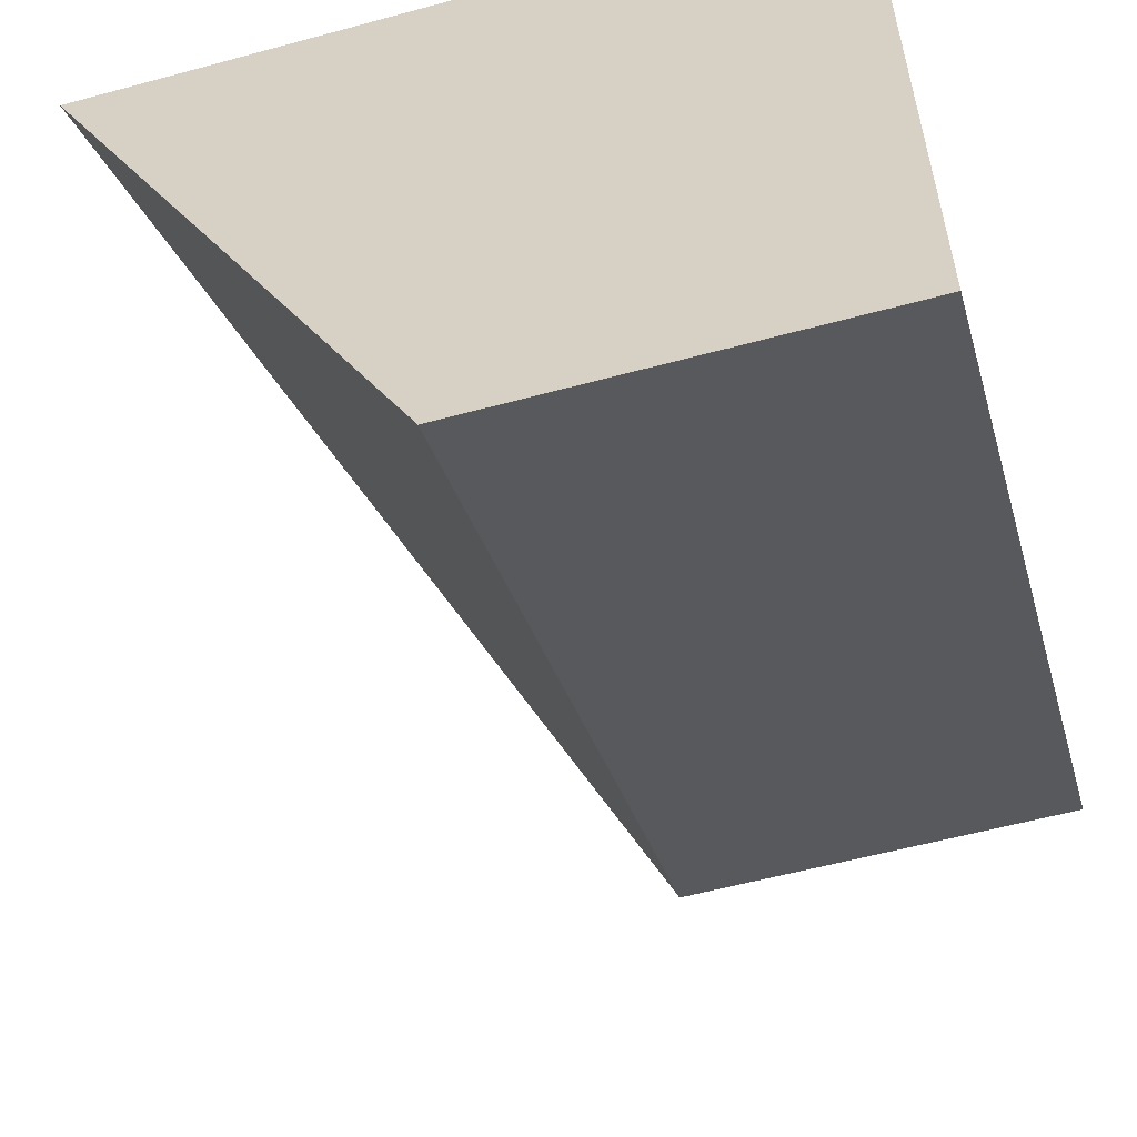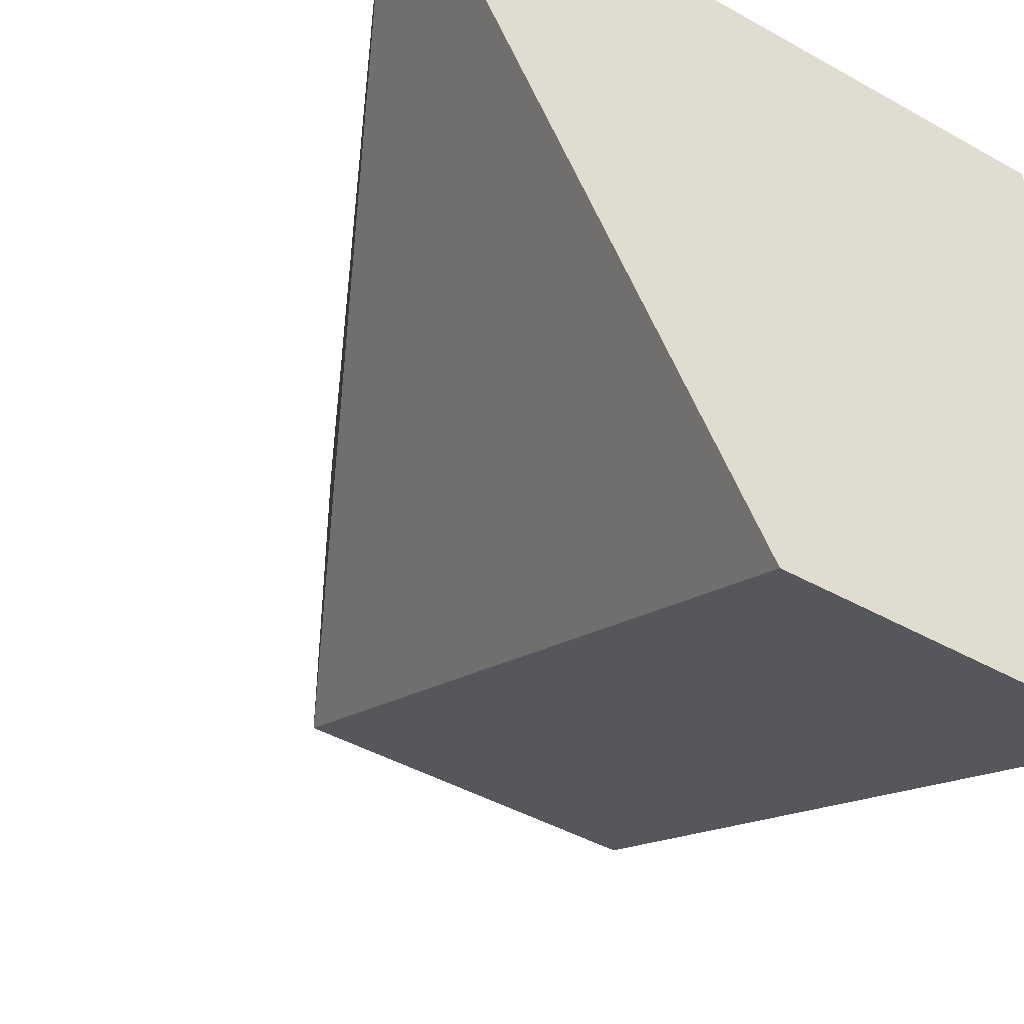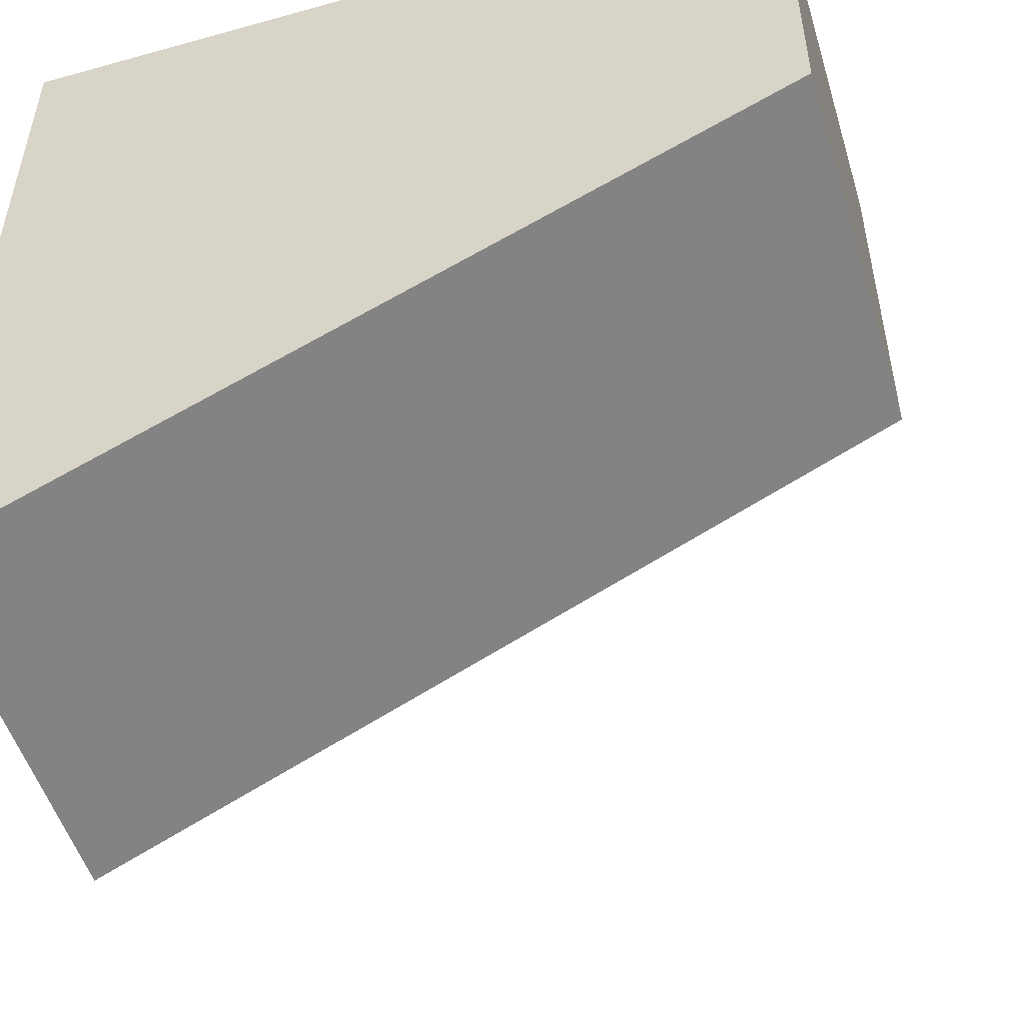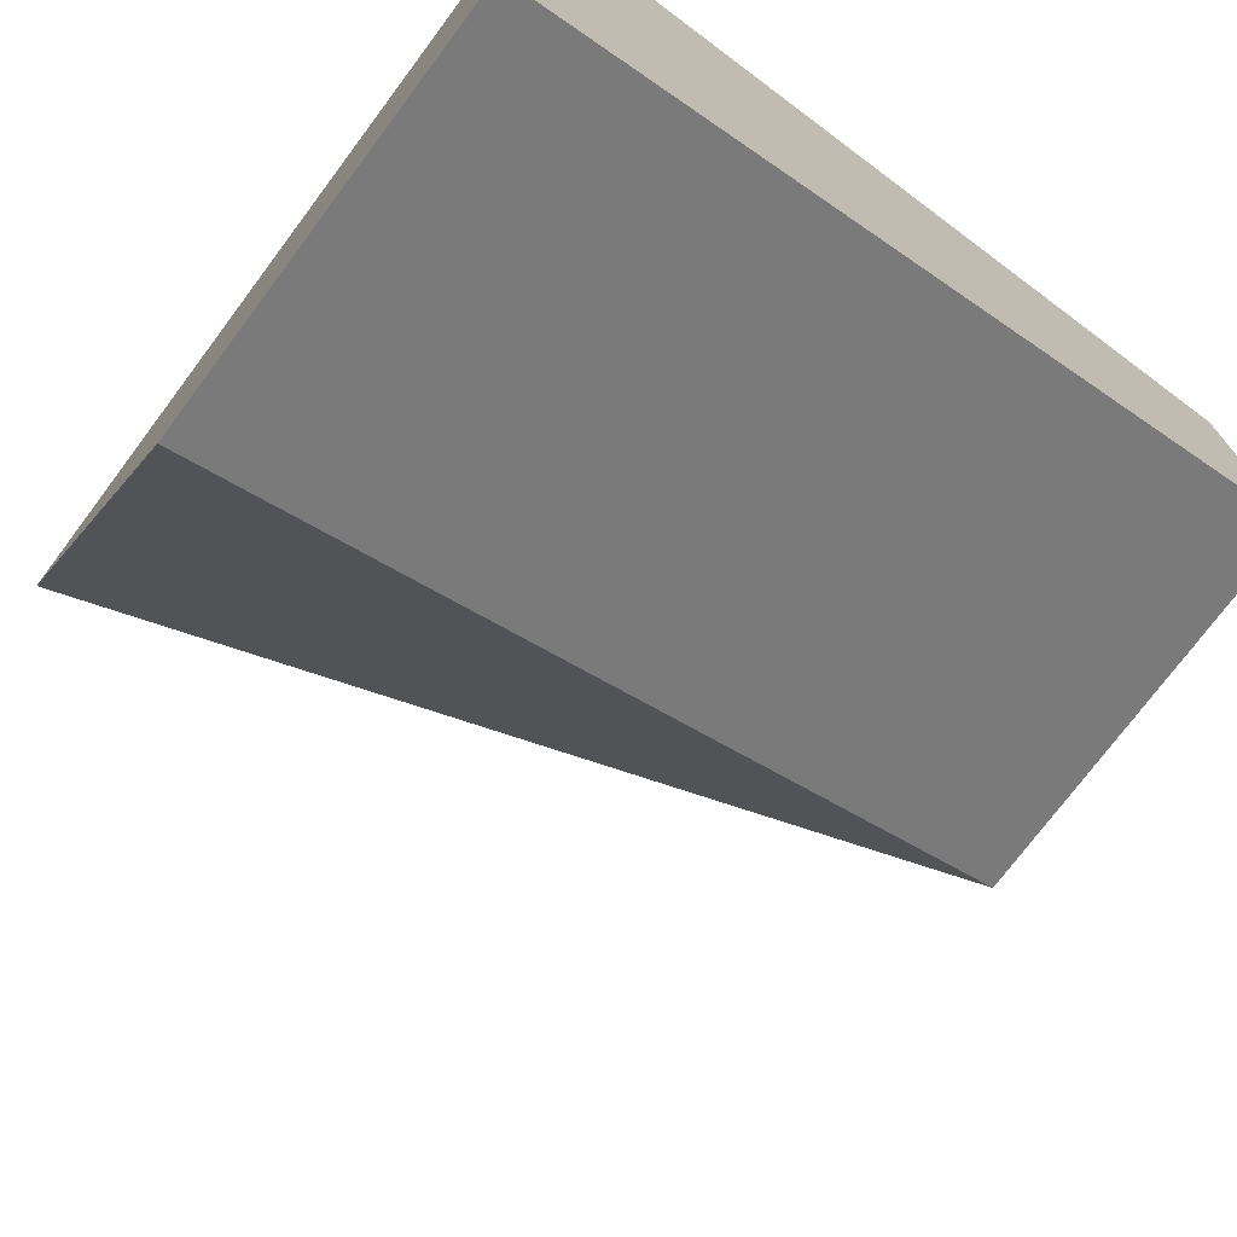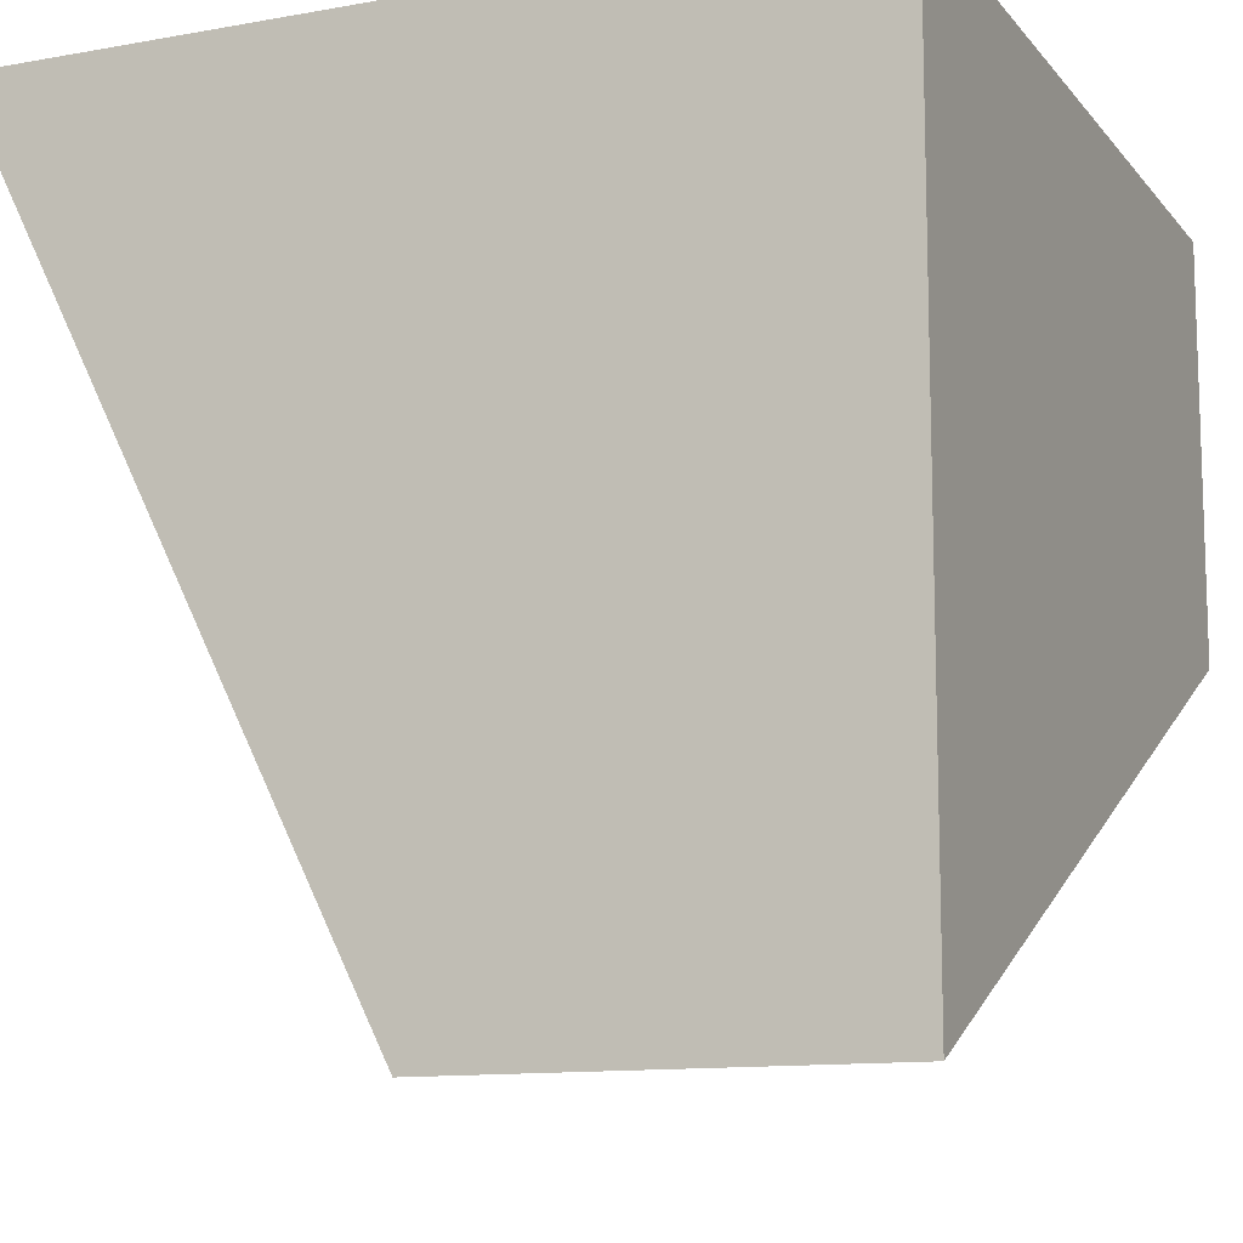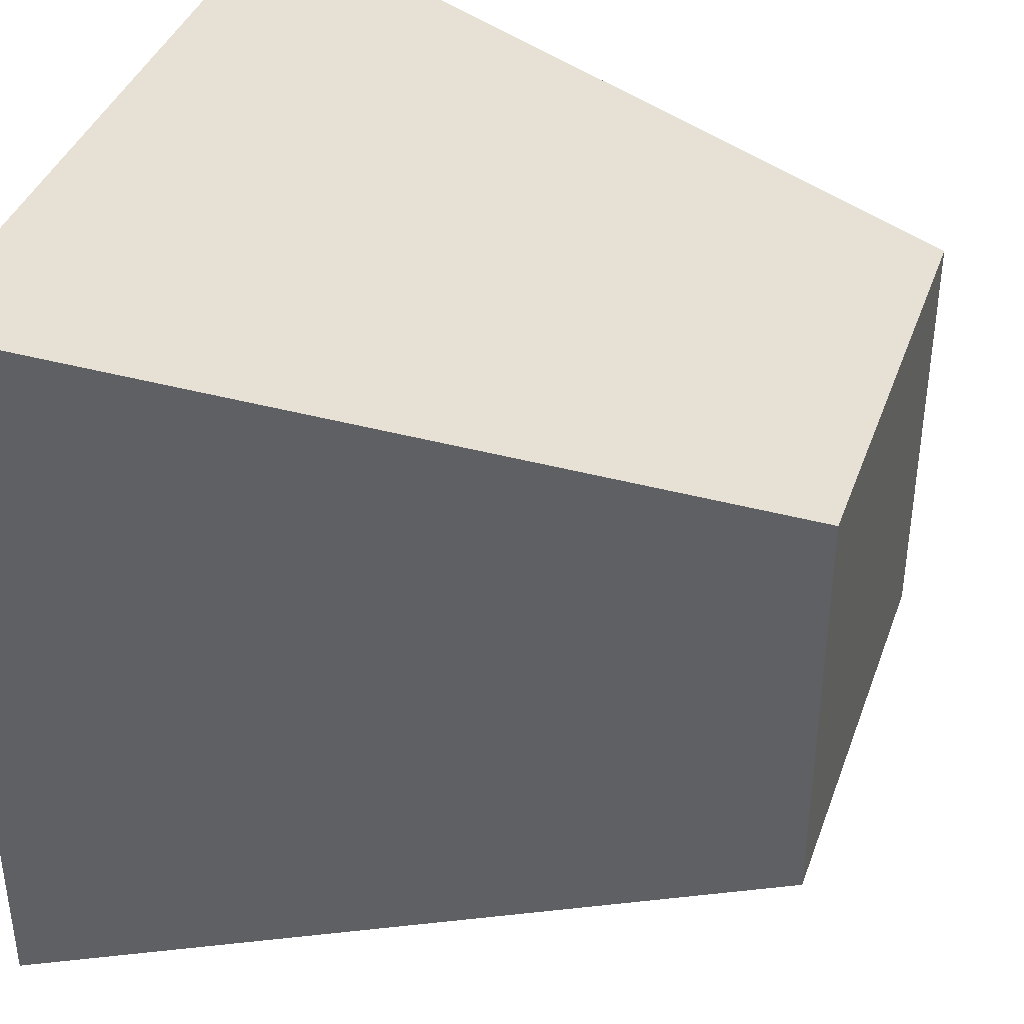
<metadata>
{"format":"obj","ext":"obj","renderer":"f3d","projection":"perspective","resolution":1024,"background":"white","views":[{"elev":-56.9,"azim":-74.2,"up":"+Z"},{"elev":-45.0,"azim":-123.0,"up":"+Z"},{"elev":-51.8,"azim":16.8,"up":"+Z"},{"elev":-74.2,"azim":-36.8,"up":"+Z"},{"elev":-11.8,"azim":-66.6,"up":"+Z"},{"elev":39.2,"azim":18.8,"up":"+Z"}]}
</metadata>
<code>
v -0.5 -0.5 -0.5
v 0.5 -0.5 0
v 0.5 -0.5 0.5
v -0.5 -0.5 0.5
v -0.5 0 -0.5
v 0.5 0 0
v 0.5 0 0.5
v -0.5 0.5 0.5
f 4 1 2 3
f 4 8 5 1
f 1 5 6 2
f 2 6 7 3
f 3 7 8 4
f 5 8 6
f 8 7 6

</code>
